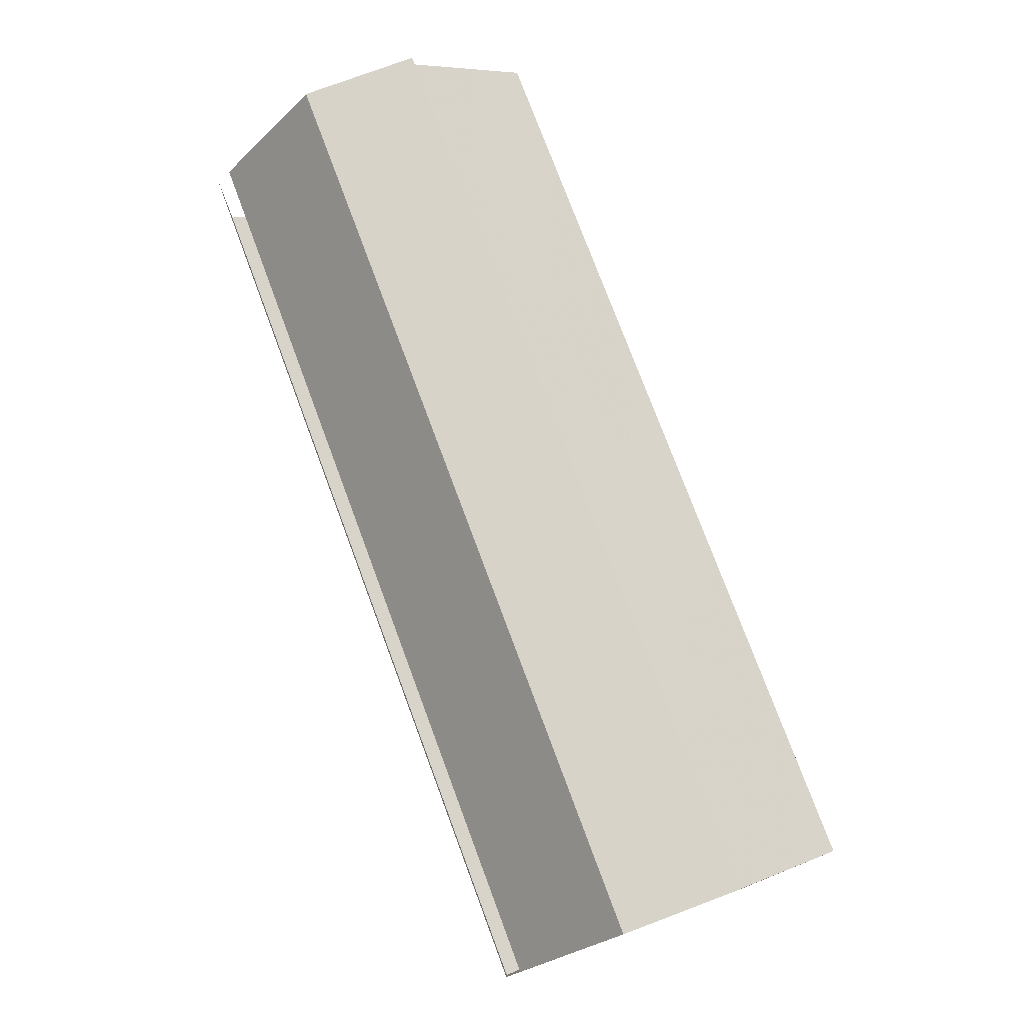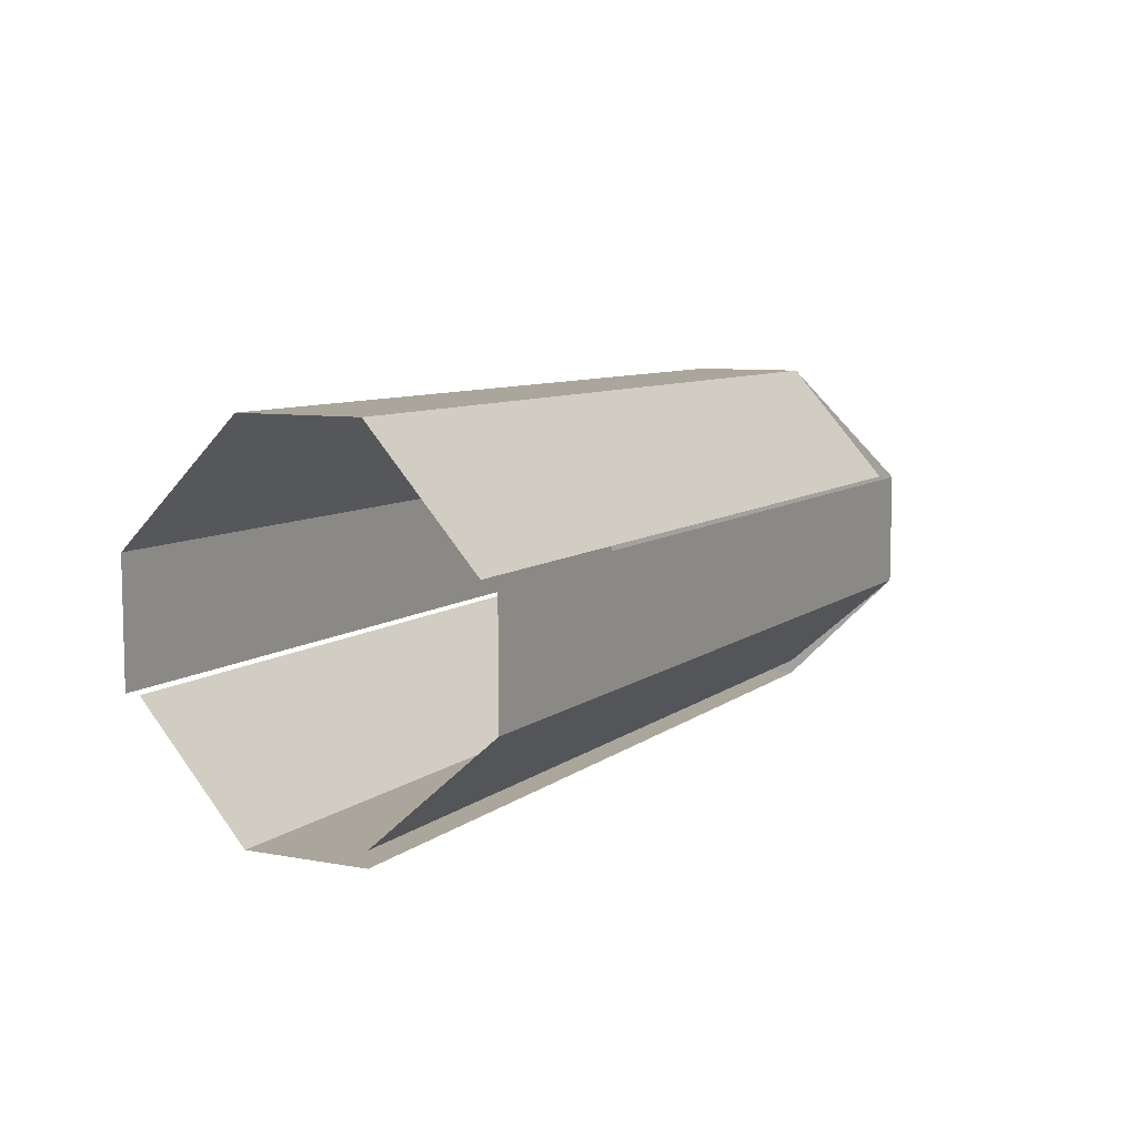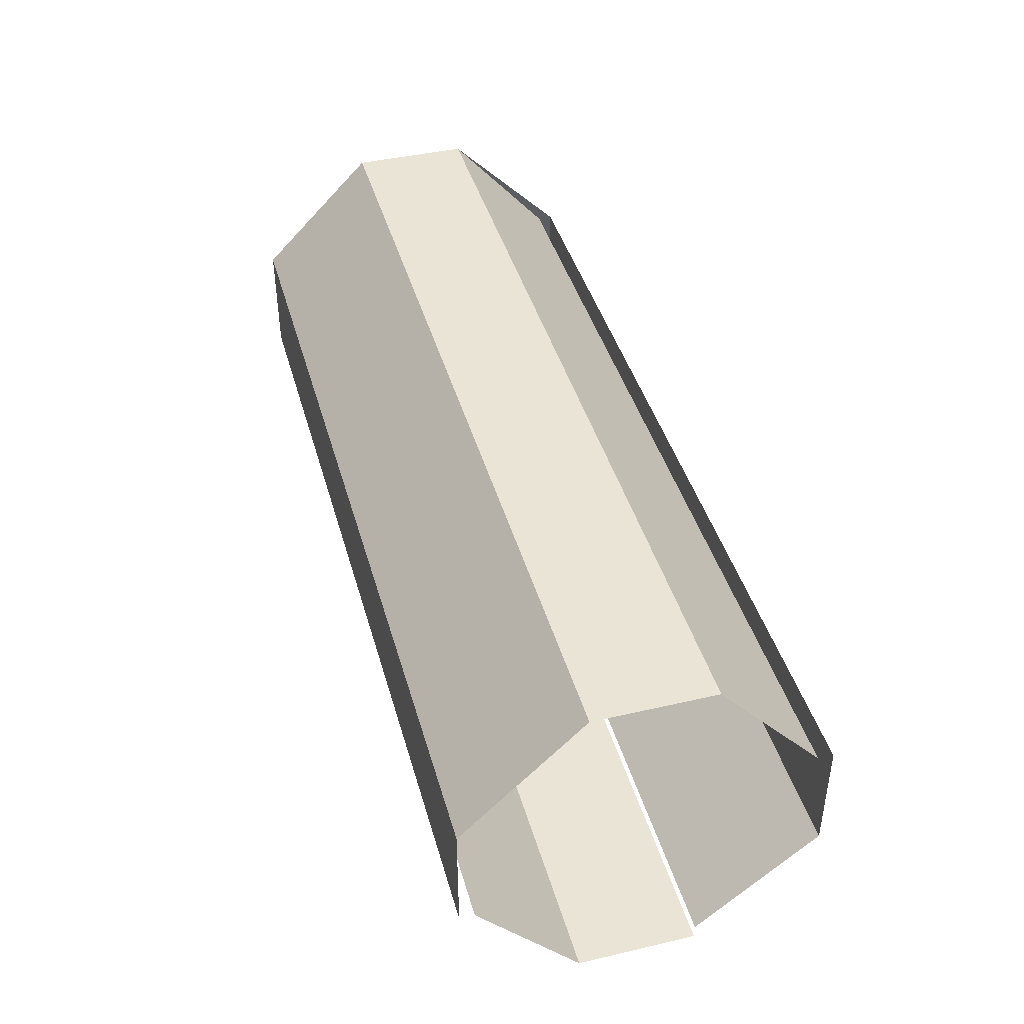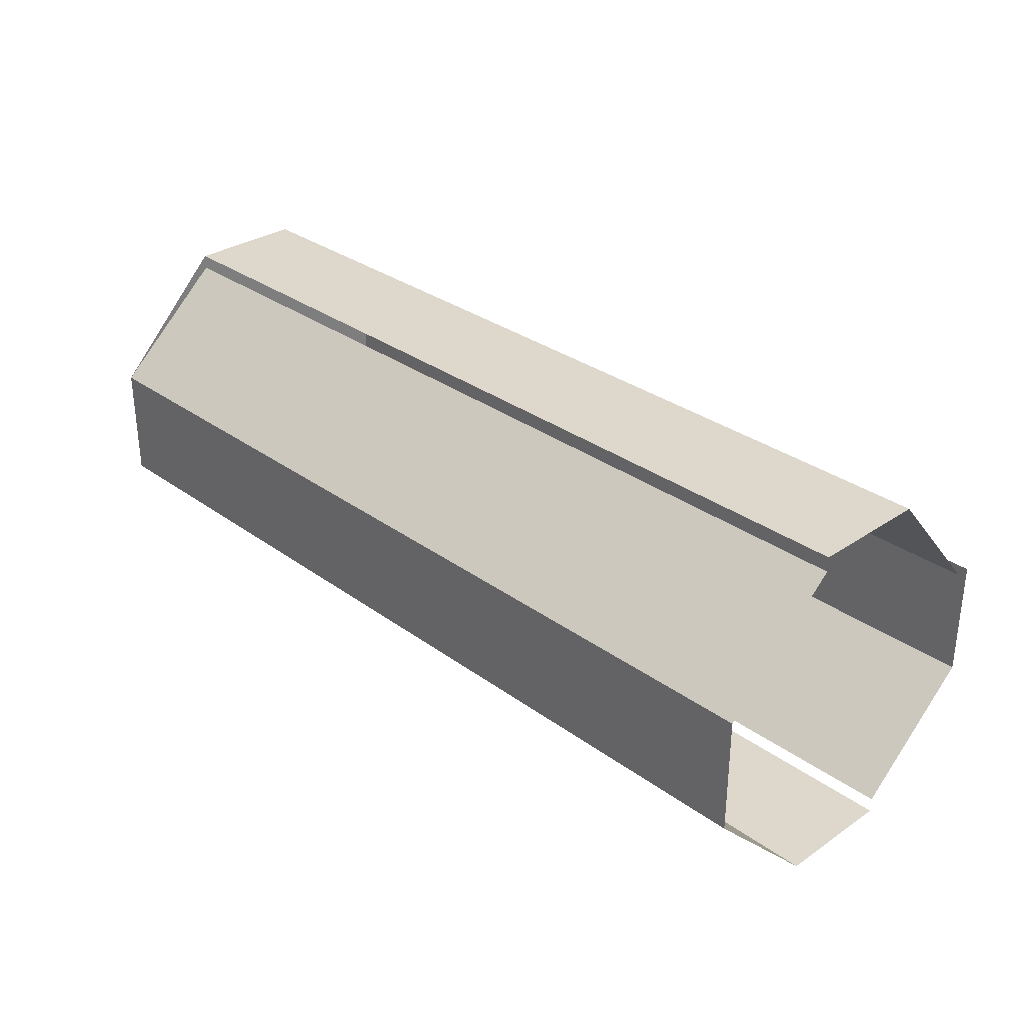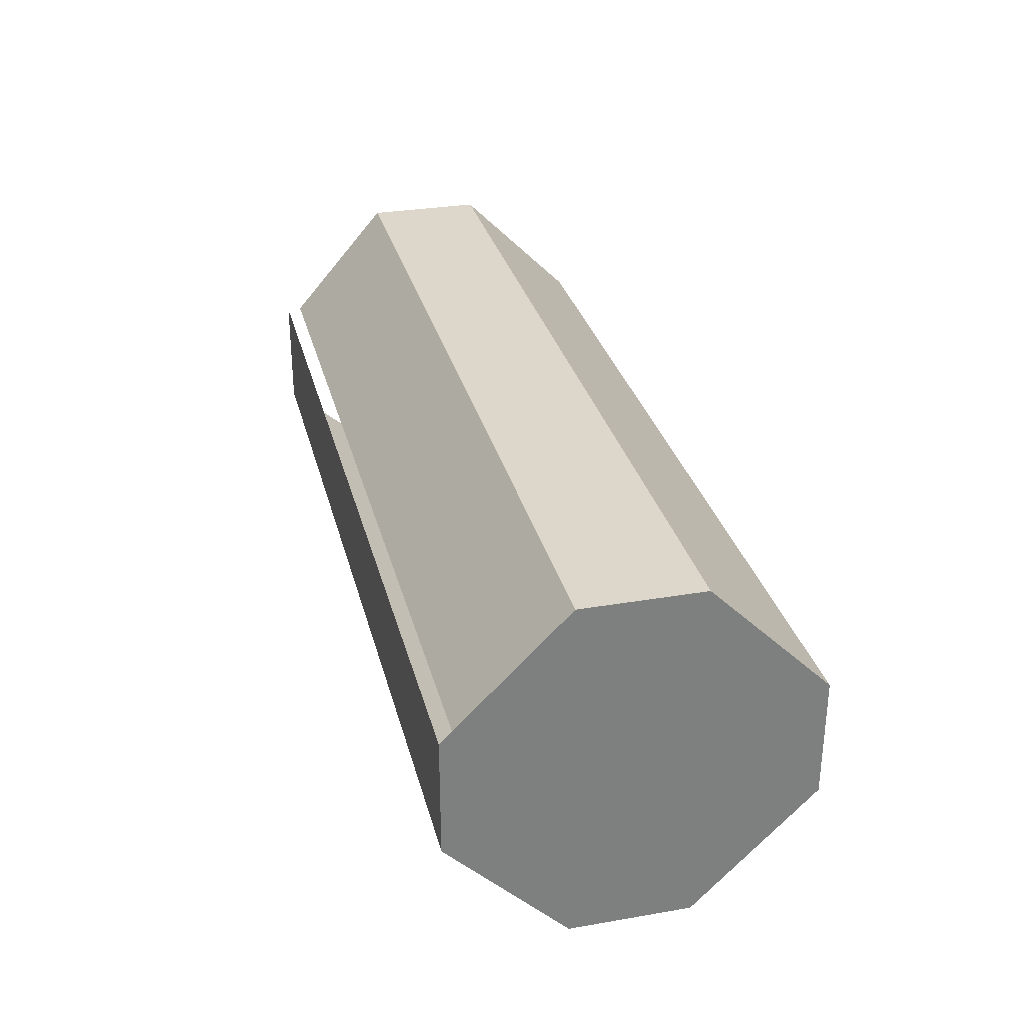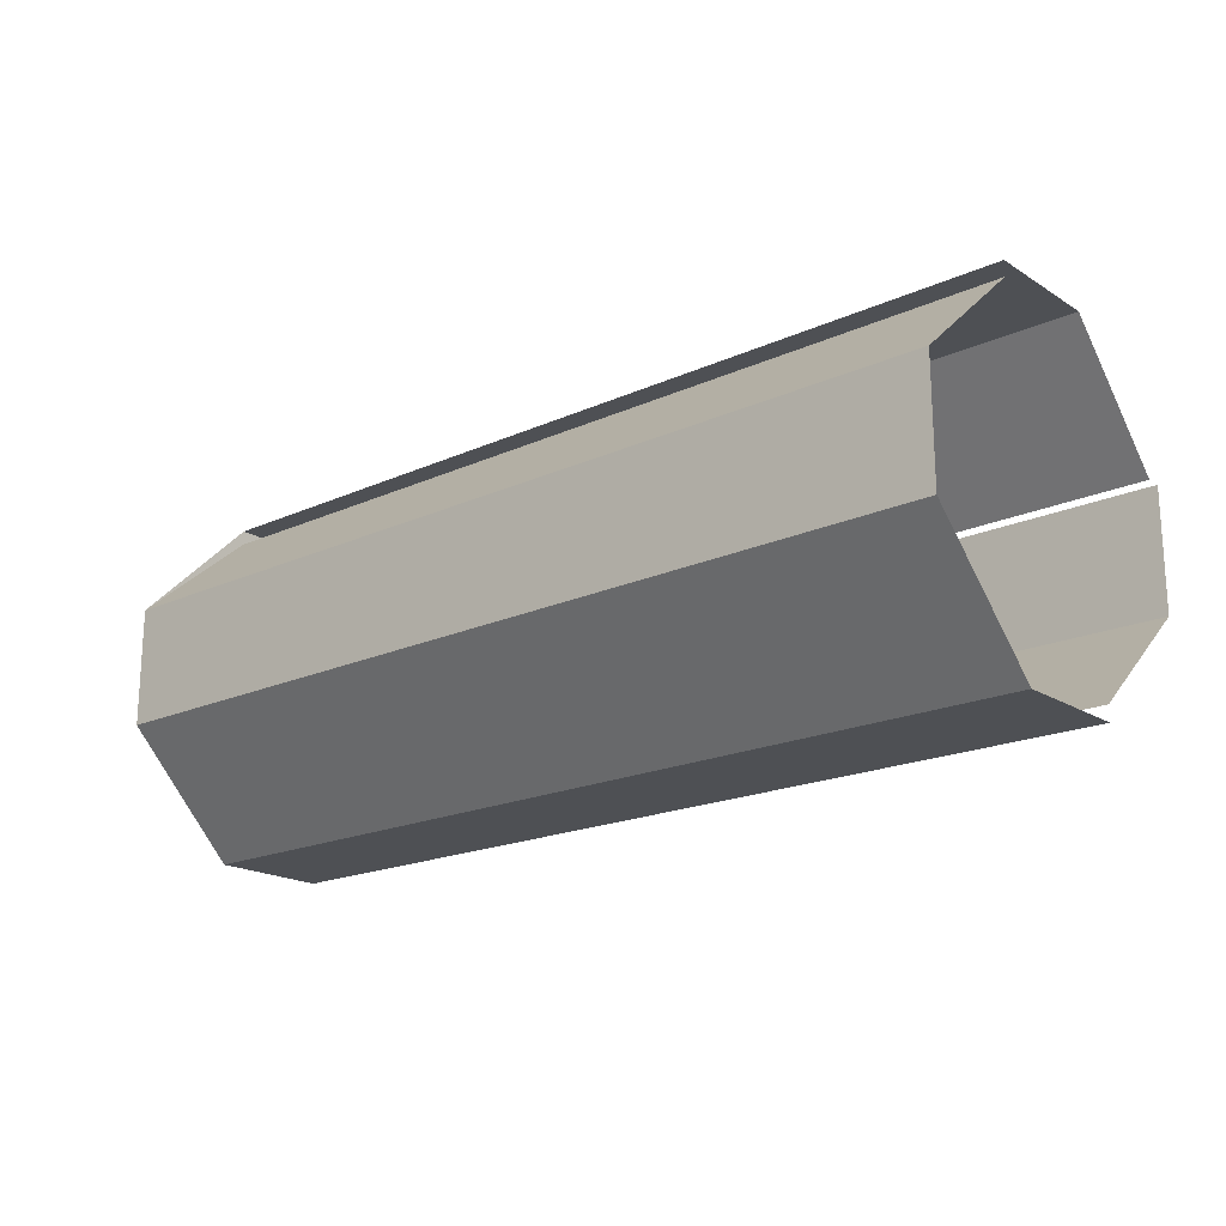
<metadata>
{"format":"obj","ext":"obj","renderer":"f3d","projection":"perspective","resolution":1024,"background":"white","views":[{"elev":77.0,"azim":-110.5,"up":"+Y"},{"elev":8.0,"azim":117.3,"up":"+Z"},{"elev":42.4,"azim":74.5,"up":"+Z"},{"elev":31.1,"azim":46.0,"up":"+Y"},{"elev":30.6,"azim":-103.9,"up":"+Z"},{"elev":-19.0,"azim":40.6,"up":"+Y"}]}
</metadata>
<code>
o clockpoleblack_back
v 0.1 1.36 -0.16
v 0.72 1.36 -0.16
v 0.72 1.28 -0.16
v 0.1 1.28 -0.16
v 0.1 1.2 0
v 0.72 1.2 0
v 0.72 1.28 0.08
v 0.1 1.28 0.08
v 0.72 1.21 -0.08
v 0.1 1.21 -0.08
v 0.1 1.44 -0.08
v 0.72 1.44 -0.08
v 0.72 1.36 -0.15
v 0.1 1.36 -0.15
v 0.1 1.36 0.08
v 0.72 1.36 0.08
v 0.72 1.43 0
v 0.1 1.43 0
v 0.1 1.2 -0.08
v 0.1 1.44 0
v 0.72 1.44 0
v 0.72 1.2 -0.08
f 1 2 3 4
f 5 6 7 8
f 4 3 9 10
f 11 12 13 14
f 15 16 17 18
f 1 4 19 5 8 15 20 11
f 20 21 12 11
f 19 22 6 5
f 8 7 16 15
o clockpoleblack_front
v 0.1 1.36 -0.16
v 0.72 1.36 -0.16
v 0.72 1.28 -0.16
v 0.1 1.28 -0.16
v 0.1 1.2 0
v 0.72 1.2 0
v 0.72 1.28 0.08
v 0.1 1.28 0.08
v 0.72 1.21 -0.08
v 0.1 1.21 -0.08
v 0.1 1.44 -0.08
v 0.72 1.44 -0.08
v 0.72 1.36 -0.15
v 0.1 1.36 -0.15
v 0.1 1.36 0.08
v 0.72 1.36 0.08
v 0.72 1.43 0
v 0.1 1.43 0
v 0.1 1.2 -0.08
v 0.1 1.44 0
v 0.72 1.44 0
v 0.72 1.2 -0.08
f 23 24 25 26
f 27 28 29 30
f 26 25 31 32
f 33 34 35 36
f 37 38 39 40
f 23 26 41 27 30 37 42 33
f 42 43 34 33
f 41 44 28 27
f 30 29 38 37

</code>
